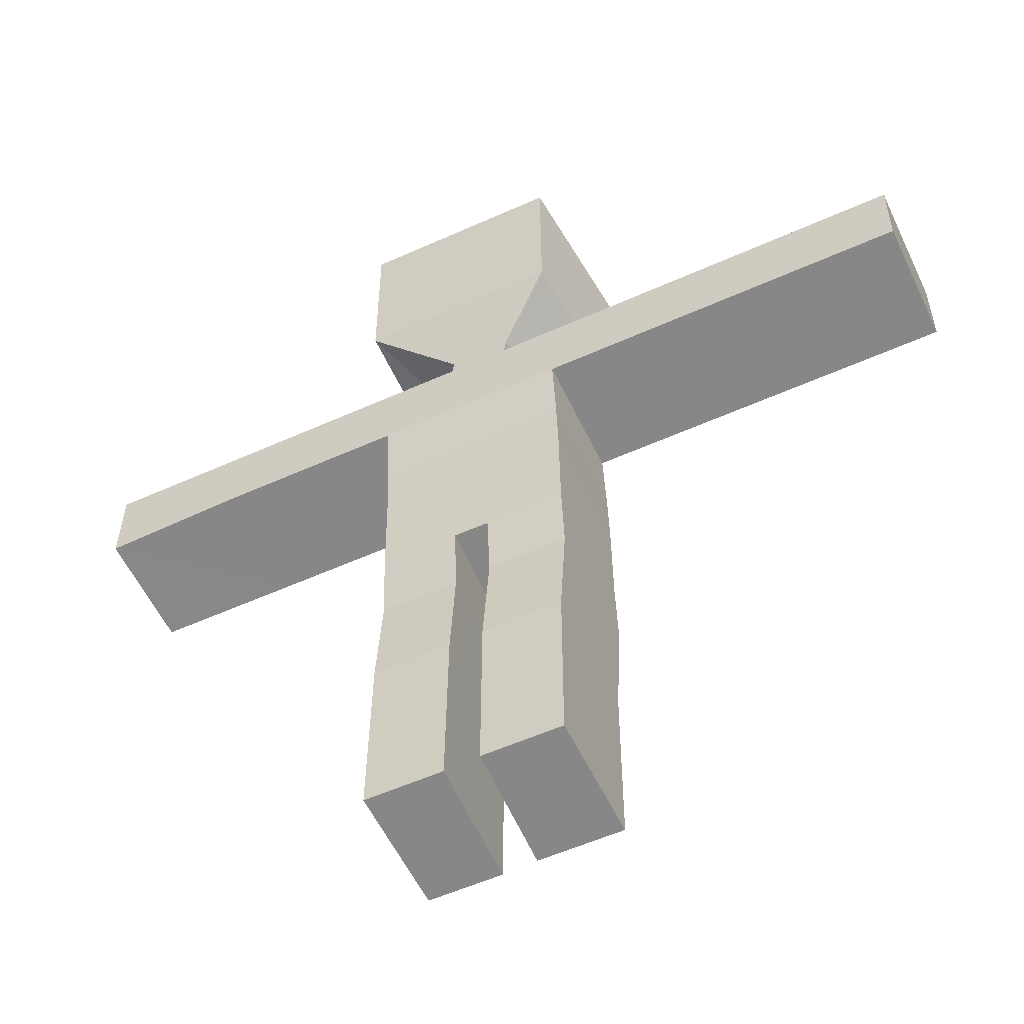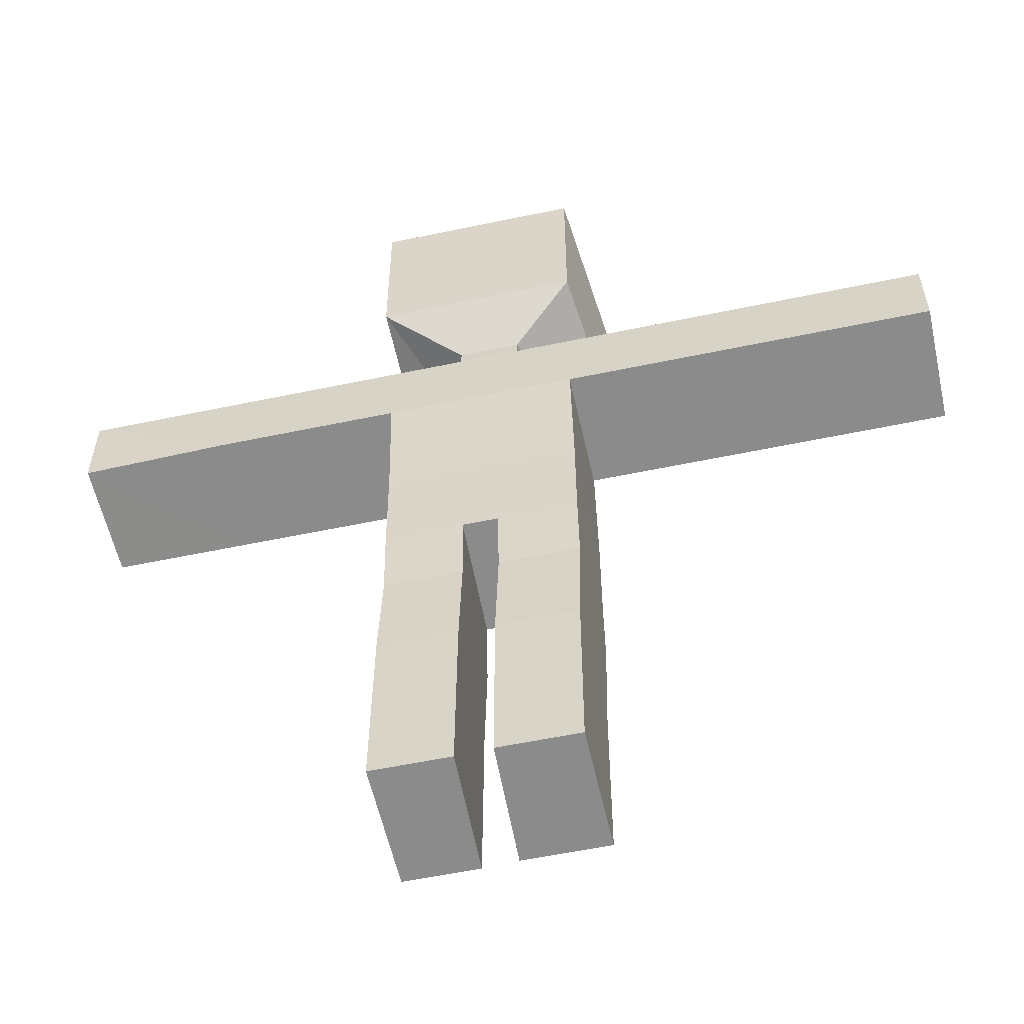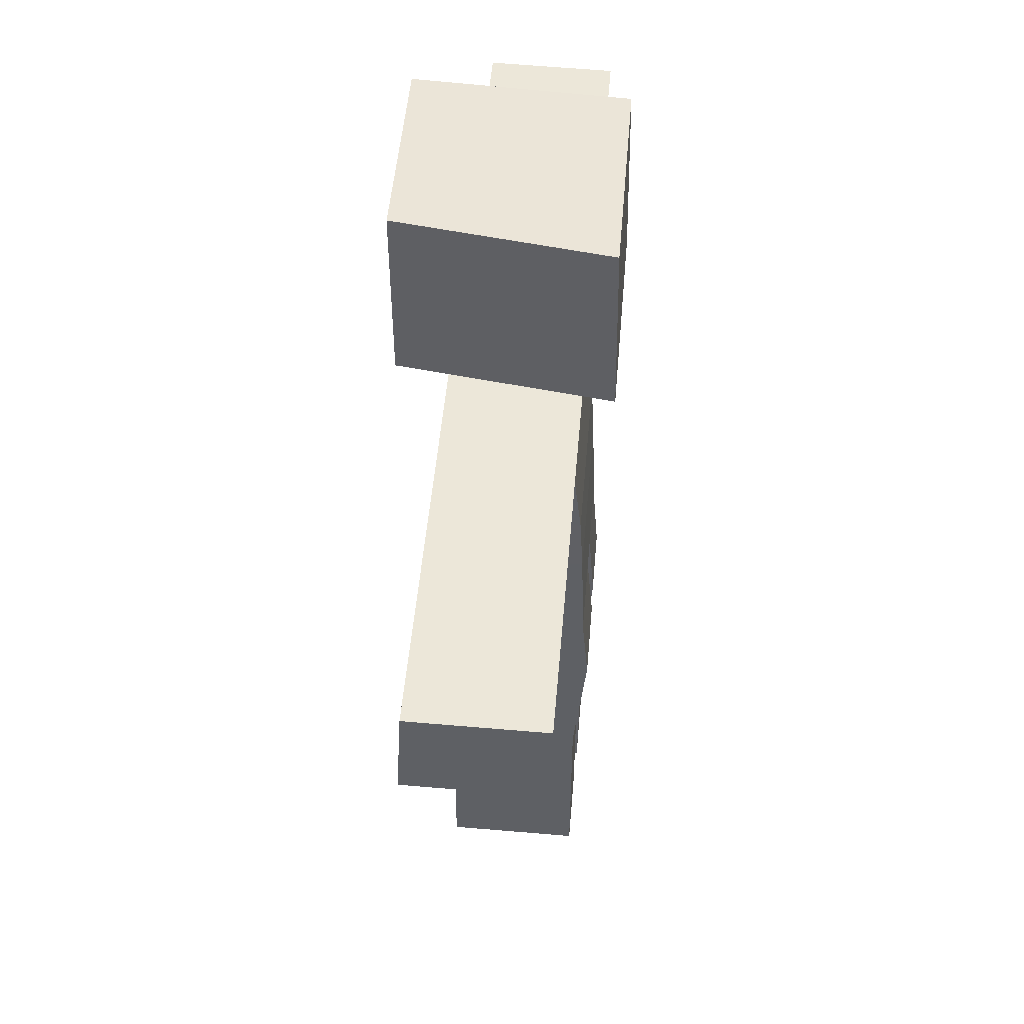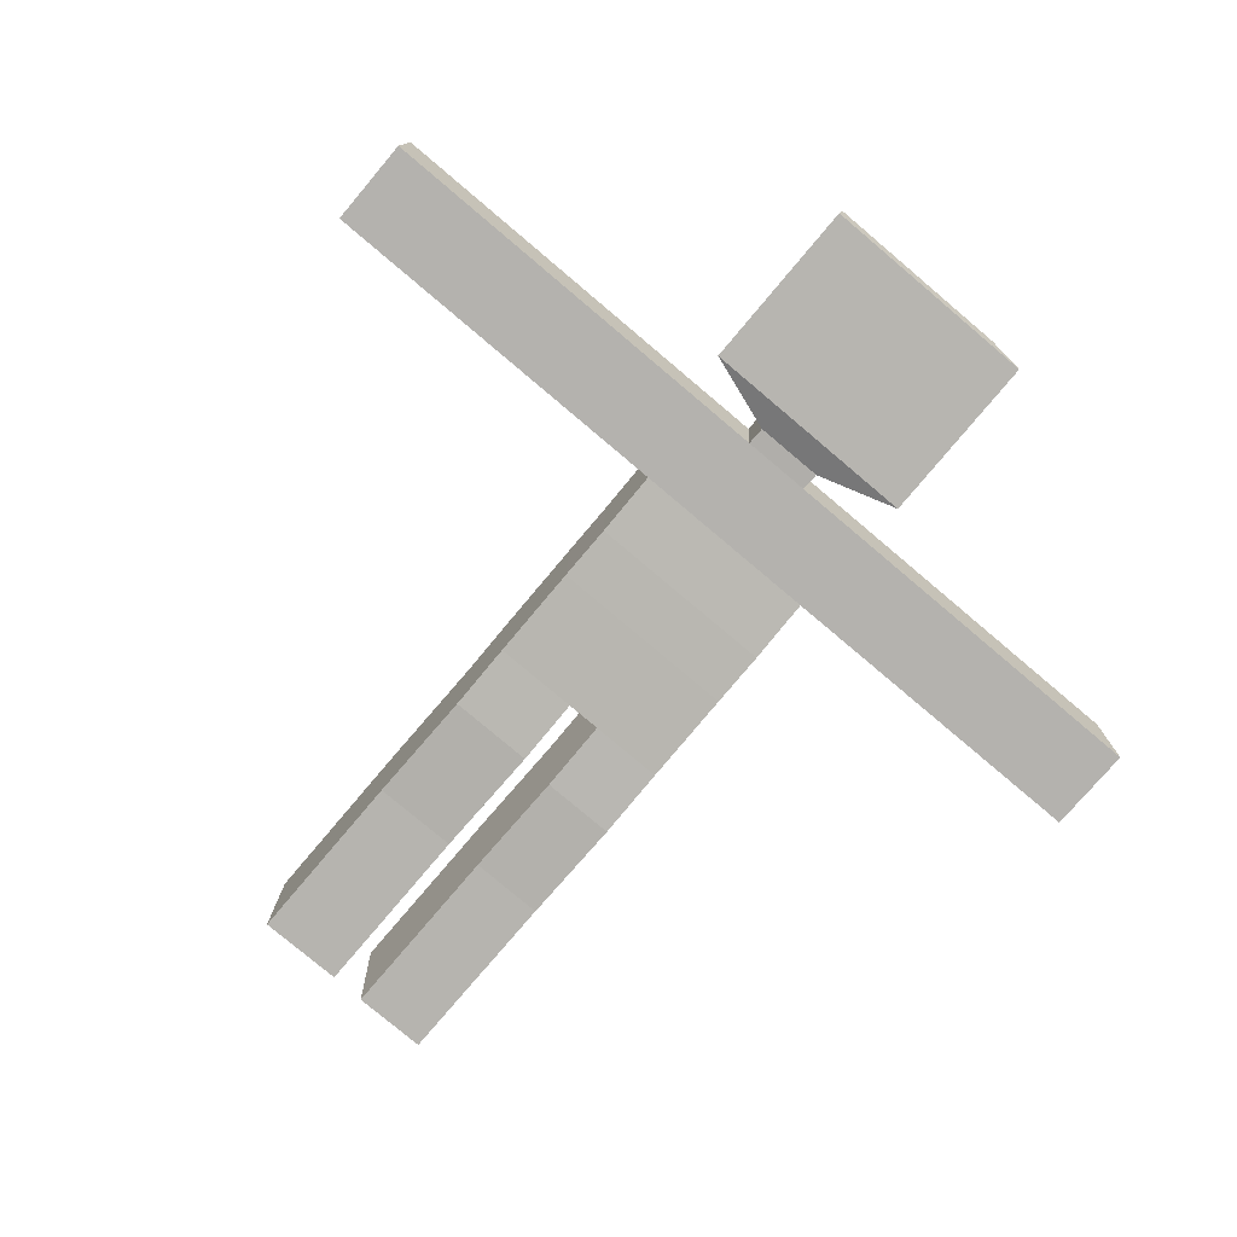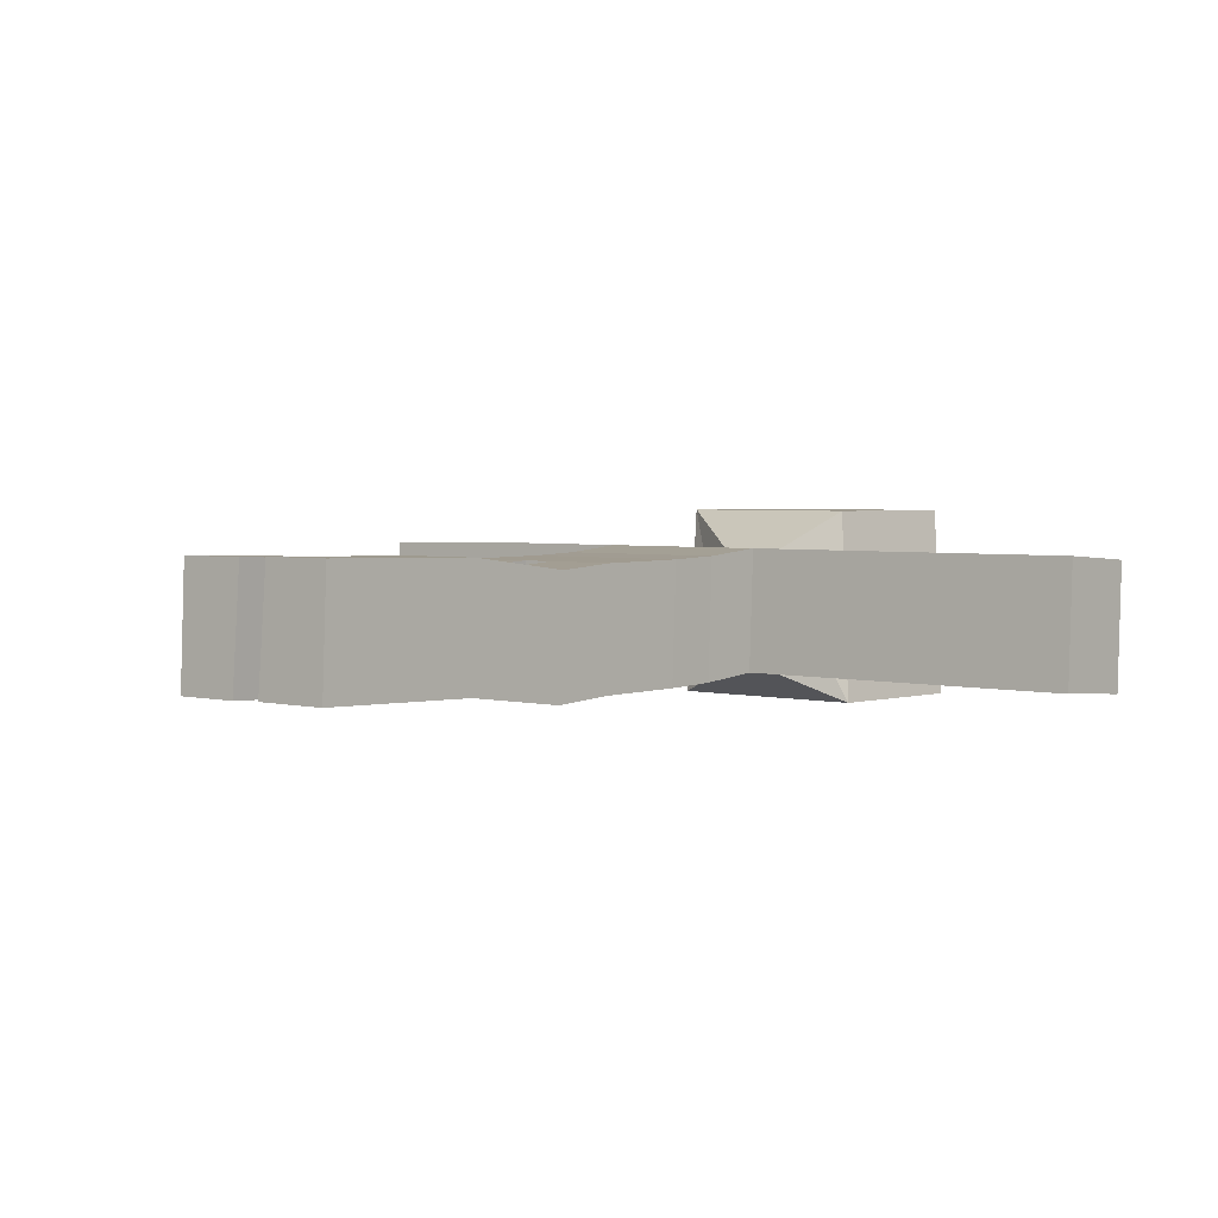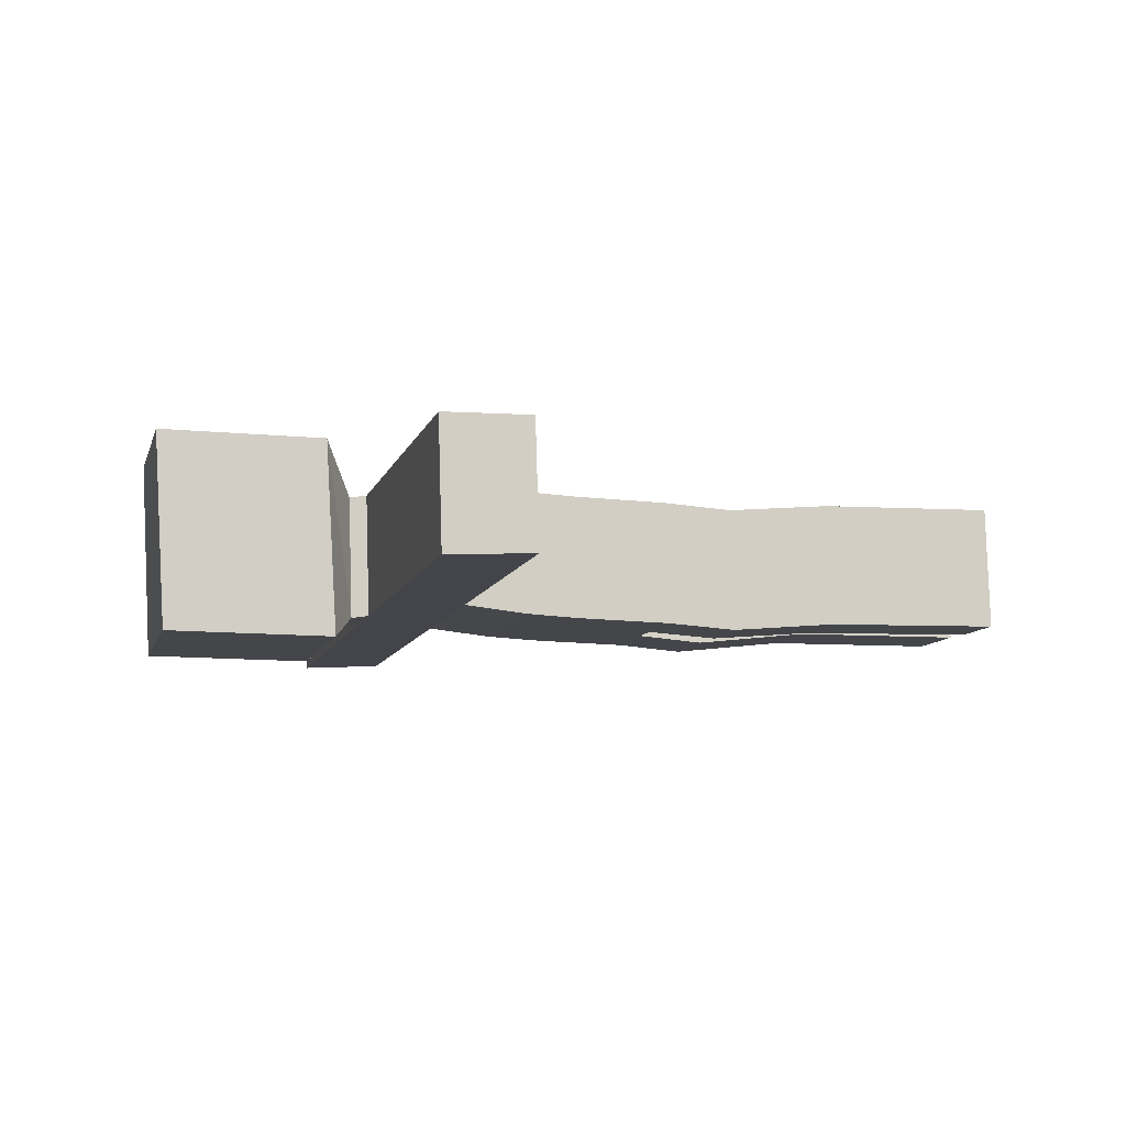
<metadata>
{"format":"obj","ext":"obj","renderer":"f3d","projection":"perspective","resolution":1024,"background":"white","views":[{"elev":-55.6,"azim":26.1,"up":"+Y"},{"elev":-56.1,"azim":13.2,"up":"+Y"},{"elev":46.7,"azim":95.3,"up":"+Y"},{"elev":-79.5,"azim":139.8,"up":"+Z"},{"elev":1.9,"azim":42.2,"up":"+Z"},{"elev":-8.3,"azim":-103.7,"up":"+Z"}]}
</metadata>
<code>
v  0.6769 3.234 -0.3876
v  -0.6776 3.234 -0.3704
v  -0.6803 3.627 -0.3498
v  0.6742 3.627 -0.3671
v  0.6883 3.259 0.5084
v  0.6856 3.652 0.529
v  -0.6689 3.652 0.5462
v  -0.6663 3.259 0.5257
v  0.8671 6.224 -0.5628
v  -0.7026 6.224 -0.5428
v  -0.6777 6.304 0.8832
v  0.7453 6.304 0.8651
v  0.0809 0.0199 -0.3428
v  0.6773 0.0199 -0.3504
v  0.6887 0.0443 0.5457
v  0.1295 0.0443 0.5528
v  -0.6796 4.088 -0.2986
v  0.6749 4.088 -0.3159
v  0.6863 4.113 0.5802
v  -0.6682 4.113 0.5974
v  -0.6677 4.703 -0.3301
v  -0.1694 4.703 -0.3364
v  0.3101 4.703 -0.3425
v  -3.045 4.088 -0.2686
v  -3.034 4.113 0.6051
v  -3.034 4.727 0.5962
v  -3.046 4.703 -0.2999
v  0.6982 4.727 0.5488
v  0.2787 4.727 0.5541
v  -0.156 4.727 0.5596
v  3.344 4.113 0.5465
v  3.333 4.088 -0.3496
v  3.333 4.703 -0.3809
v  3.344 4.727 0.5152
v  0.6868 4.703 -0.3473
v  1.169 4.727 0.5428
v  1.158 4.703 -0.3533
v  1.158 4.088 -0.322
v  1.17 4.113 0.5741
v  2.125 4.088 -0.3343
v  2.136 4.113 0.5618
v  2.124 4.703 -0.3656
v  2.136 4.727 0.5305
v  -0.6563 4.727 0.566
v  -1.112 4.703 -0.3245
v  -1.101 4.727 0.5716
v  -1.101 4.113 0.6029
v  -1.112 4.088 -0.2932
v  -1.978 4.113 0.6141
v  -1.99 4.088 -0.282
v  -1.979 4.727 0.5828
v  -1.99 4.703 -0.3133
v  -0.1697 4.83 -0.3549
v  0.3099 4.83 -0.361
v  -0.1562 4.855 0.5411
v  0.2785 4.855 0.5356
v  -0.7028 5.018 -0.5547
v  0.867 5.018 -0.5746
v  -0.6779 5.097 0.8713
v  0.7451 5.097 0.8532
v  0.6766 2.566 -0.4057
v  0.0802 2.566 -0.3981
v  -0.6665 2.59 0.5076
v  0.1288 2.59 0.4975
v  0.688 2.59 0.4904
v  -0.6779 2.566 -0.3885
v  -0.1188 0.0397 0.5475
v  -0.6659 0.0397 0.5545
v  -0.6773 0.0153 -0.3416
v  -0.1194 2.59 0.5006
v  -0.161 0.0153 -0.3481
v  -0.1616 2.566 -0.395
v  0.6761 2.092 -0.4464
v  0.0797 2.092 -0.4388
v  0.6875 2.117 0.4496
v  0.1283 2.117 0.4567
v  0.6773 1.274 -0.3562
v  0.0808 1.274 -0.3486
v  0.6886 1.298 0.5398
v  0.1295 1.298 0.5469
v  -0.6783 2.058 -0.4242
v  -0.6669 2.082 0.4719
v  -0.1198 2.082 0.465
v  -0.162 2.058 -0.4307
v  -0.6661 1.317 0.5352
v  -0.119 1.317 0.5282
v  -0.6775 1.293 -0.3609
v  -0.1612 1.293 -0.3675
o Hero
g Hero
f 1 2 3
f 3 4 1
f 5 6 7
f 7 8 5
f 1 4 6
f 6 5 1
f 9 10 11
f 11 12 9
f 3 2 8
f 8 7 3
f 13 14 15
f 15 16 13
f 4 3 17
f 17 18 4
f 7 6 19
f 19 20 7
f 6 4 18
f 18 19 6
f 3 7 20
f 20 17 3
f 18 17 21
f 22 23 18
f 24 25 26
f 26 27 24
f 20 19 28
f 29 30 20
f 31 32 33
f 33 34 31
f 35 28 36
f 36 37 35
f 19 18 38
f 38 39 19
f 18 35 37
f 37 38 18
f 28 19 39
f 39 36 28
f 39 38 40
f 40 41 39
f 38 37 42
f 42 40 38
f 37 36 43
f 43 42 37
f 36 39 41
f 41 43 36
f 41 40 32
f 32 31 41
f 40 42 33
f 33 32 40
f 42 43 34
f 34 33 42
f 43 41 31
f 31 34 43
f 44 21 45
f 45 46 44
f 17 20 47
f 47 48 17
f 21 17 48
f 48 45 21
f 20 44 46
f 46 47 20
f 48 47 49
f 49 50 48
f 47 46 51
f 51 49 47
f 46 45 52
f 52 51 46
f 45 48 50
f 50 52 45
f 50 49 25
f 25 24 50
f 49 51 26
f 26 25 49
f 51 52 27
f 27 26 51
f 52 50 24
f 24 27 52
f 22 21 44
f 21 22 18
f 44 30 22
f 30 44 20
f 29 28 35
f 28 29 20
f 35 23 29
f 23 35 18
f 23 22 53
f 53 54 23
f 22 30 55
f 55 53 22
f 30 29 56
f 56 55 30
f 29 23 54
f 54 56 29
f 54 53 57
f 57 58 54
f 53 55 59
f 59 57 53
f 55 56 60
f 60 59 55
f 56 54 58
f 58 60 56
f 58 57 10
f 10 9 58
f 57 59 11
f 11 10 57
f 59 60 12
f 12 11 59
f 60 58 9
f 9 12 60
f 2 1 61
f 61 62 2
f 5 8 63
f 64 65 5
f 1 5 65
f 65 61 1
f 8 2 66
f 66 63 8
f 67 68 69
f 63 70 5
f 69 71 67
f 72 66 2
f 64 70 72
f 70 64 5
f 72 62 64
f 62 72 2
f 62 61 73
f 73 74 62
f 61 65 75
f 75 73 61
f 65 64 76
f 76 75 65
f 64 62 74
f 74 76 64
f 74 73 77
f 77 78 74
f 73 75 79
f 79 77 73
f 75 76 80
f 80 79 75
f 76 74 78
f 78 80 76
f 78 77 14
f 14 13 78
f 77 79 15
f 15 14 77
f 79 80 16
f 16 15 79
f 80 78 13
f 13 16 80
f 63 66 81
f 81 82 63
f 70 63 82
f 82 83 70
f 66 72 84
f 84 81 66
f 72 70 83
f 83 84 72
f 83 82 85
f 85 86 83
f 82 81 87
f 87 85 82
f 81 84 88
f 88 87 81
f 84 83 86
f 86 88 84
f 86 85 68
f 68 67 86
f 85 87 69
f 69 68 85
f 87 88 71
f 71 69 87
f 88 86 67
f 67 71 88

</code>
